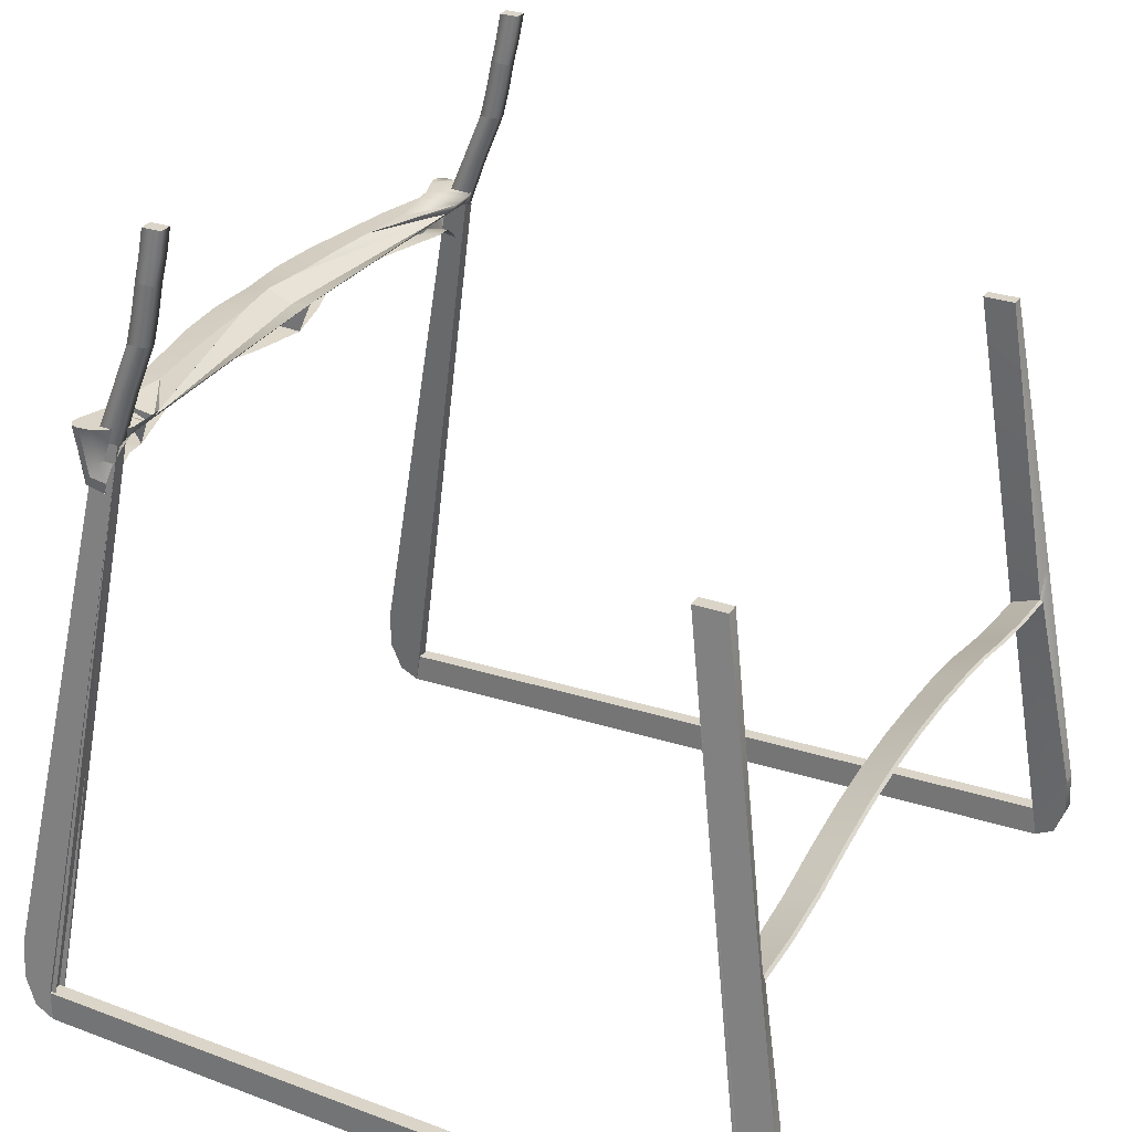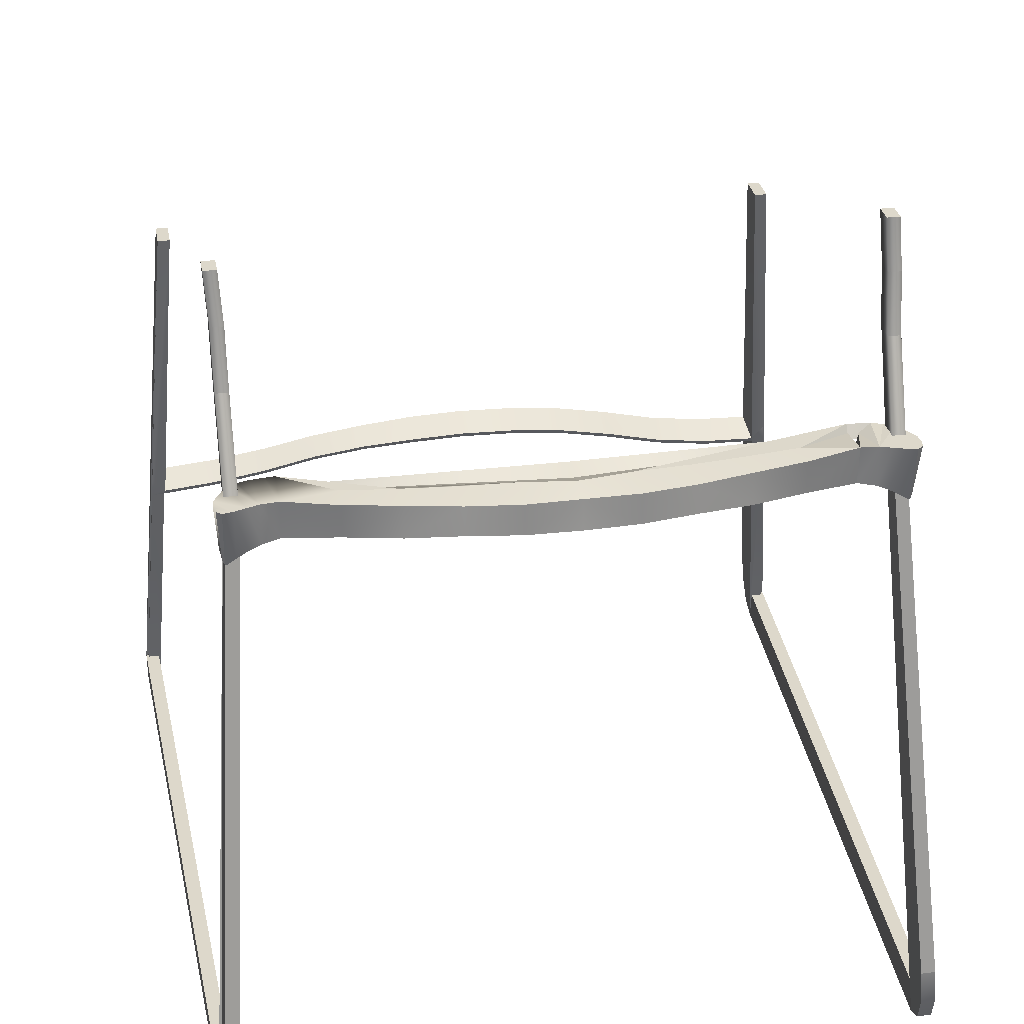
<metadata>
{"format":"obj","ext":"obj","renderer":"f3d","projection":"perspective","resolution":1024,"background":"white","views":[{"elev":29.2,"azim":-152.5,"up":"+Z"},{"elev":31.4,"azim":80.0,"up":"+Z"}]}
</metadata>
<code>
o Cube_314
v 0.1972 -0.2148 0.109
v 0.1972 -0.2165 0.109
v 0.1966 -0.2179 0.1119
v 0.1947 -0.219 0.1177
v 0.1927 -0.2162 0.1262
v 0.1855 -0.2115 0.1414
v 0.1845 -0.2043 0.1461
v 0.1963 -0.2093 0.1131
v 0.1955 -0.2011 0.1208
v 0.1947 -0.1931 0.1269
v 0.1946 -0.1808 0.1273
v 0.1951 0.002795 0.1269
v 0.1841 -0.1963 0.1475
v 0.1839 -0.1876 0.1481
v 0.1838 -0.1806 0.1484
v 0.1859 0.002739 0.1484
v 0.2116 -0.2147 0.1121
v 0.2116 -0.2164 0.1121
v 0.2101 -0.2178 0.1146
v 0.2064 -0.2189 0.1196
v 0.2018 -0.2161 0.127
v 0.1902 -0.2115 0.1392
v 0.1877 -0.2043 0.1433
v 0.2115 -0.2092 0.1157
v 0.2115 -0.201 0.1205
v 0.2114 -0.193 0.1242
v 0.2085 -0.1807 0.1258
v 0.2376 0.003051 0.1292
v 0.1869 -0.1963 0.1445
v 0.1866 -0.1876 0.145
v 0.1863 -0.1805 0.1453
v 0.2006 0.002828 0.1453
v 0.218 -0.2147 0.1527
v 0.218 -0.2164 0.1527
v 0.2155 -0.2199 0.1527
v 0.2099 -0.2212 0.1527
v 0.2023 -0.2205 0.1527
v 0.1862 -0.2115 0.1527
v 0.1821 -0.2044 0.152
v 0.2169 -0.2092 0.1527
v 0.214 -0.201 0.1527
v 0.2112 -0.193 0.1527
v 0.2098 -0.1807 0.1527
v 0.2346 0.003032 0.1499
v 0.1808 -0.1964 0.1527
v 0.1803 -0.1877 0.153
v 0.1799 -0.1806 0.1532
v 0.2178 0.002931 0.1532
v 0.2053 -0.144 0.1272
v 0.2153 -0.1072 0.1271
v 0.2164 -0.07051 0.1271
v 0.2038 -0.03387 0.127
v 0.219 -0.1439 0.1287
v 0.228 -0.1071 0.1294
v 0.2351 -0.07039 0.1315
v 0.2373 -0.03367 0.1295
v 0.2196 -0.1439 0.1521
v 0.2258 -0.1072 0.1516
v 0.2323 -0.07041 0.151
v 0.2357 -0.03368 0.1505
v 0.2132 -0.03376 0.1532
v 0.2115 -0.07042 0.1532
v 0.2081 -0.1071 0.1532
v 0.2038 -0.1438 0.1532
v 0.2193 0.00294 0.1508
v 0.1946 0.2204 0.109
v 0.1946 0.2221 0.109
v 0.1939 0.2234 0.1119
v 0.192 0.2245 0.1177
v 0.19 0.2217 0.1262
v 0.1829 0.217 0.1414
v 0.182 0.2098 0.1461
v 0.1937 0.2149 0.1131
v 0.193 0.2067 0.1208
v 0.1924 0.1986 0.1269
v 0.1923 0.1863 0.1273
v 0.1817 0.2018 0.1475
v 0.1817 0.1931 0.1481
v 0.1816 0.186 0.1484
v 0.209 0.2205 0.1121
v 0.2089 0.2222 0.1121
v 0.2074 0.2235 0.1146
v 0.2038 0.2246 0.1196
v 0.1992 0.2218 0.127
v 0.1876 0.217 0.1392
v 0.1852 0.2098 0.1433
v 0.209 0.215 0.1157
v 0.209 0.2068 0.1205
v 0.2091 0.1987 0.1242
v 0.2063 0.1864 0.1258
v 0.1846 0.2018 0.1445
v 0.1843 0.1931 0.145
v 0.1841 0.186 0.1453
v 0.2154 0.2205 0.1527
v 0.2154 0.2222 0.1527
v 0.2128 0.2258 0.1527
v 0.2072 0.2269 0.1527
v 0.1996 0.2261 0.1527
v 0.1837 0.217 0.1527
v 0.1796 0.2098 0.152
v 0.2144 0.215 0.1527
v 0.2115 0.2068 0.1527
v 0.2088 0.1987 0.1527
v 0.2076 0.1864 0.1527
v 0.1784 0.2018 0.1527
v 0.178 0.1931 0.153
v 0.1777 0.186 0.1532
v 0.2035 0.1497 0.1272
v 0.2139 0.113 0.1271
v 0.2155 0.07635 0.1271
v 0.2033 0.03956 0.127
v 0.2172 0.1498 0.1287
v 0.2267 0.1131 0.1294
v 0.2342 0.07646 0.1315
v 0.2368 0.03976 0.1295
v 0.2178 0.1498 0.1521
v 0.2245 0.1131 0.1516
v 0.2315 0.07644 0.151
v 0.2353 0.03975 0.1505
v 0.2127 0.03956 0.1532
v 0.2107 0.0762 0.1532
v 0.2068 0.1128 0.1532
v 0.202 0.1495 0.1532
v -0.1936 -0.2318 0.1427
v -0.2539 -0.2667 -0.2863
v -0.2158 -0.232 0.1427
v -0.1936 -0.223 0.1427
v -0.2539 -0.2565 -0.2863
v -0.2158 -0.2231 0.1427
v 0.2027 -0.2138 0.1427
v 0.1869 -0.214 0.1427
v 0.2571 -0.2458 -0.2863
v 0.2026 -0.205 0.1427
v 0.1869 -0.2051 0.1427
v 0.257 -0.2356 -0.2863
v -0.1964 0.2326 0.1427
v -0.2571 0.2667 -0.2863
v -0.2186 0.2324 0.1427
v -0.1963 0.2237 0.1427
v -0.257 0.2565 -0.2863
v -0.2185 0.2236 0.1427
v 0.2009 0.2195 0.1427
v 0.1852 0.2194 0.1427
v 0.2541 0.2519 -0.2863
v 0.2009 0.2107 0.1427
v 0.1852 0.2105 0.1427
v 0.2541 0.2417 -0.2863
v -0.2571 0.2667 -0.2647
v -0.257 0.2565 -0.2647
v 0.2541 0.2519 -0.2647
v 0.2541 0.2417 -0.2647
v -0.2539 -0.2667 -0.2647
v -0.2539 -0.2565 -0.2647
v 0.2571 -0.2458 -0.2647
v 0.257 -0.2356 -0.2647
v -0.2746 -0.2625 -0.2329
v -0.2673 -0.2662 -0.2792
v -0.2749 -0.2646 -0.2596
v -0.2747 -0.2525 -0.2329
v -0.2749 -0.2545 -0.2596
v -0.2673 -0.256 -0.2792
v 0.2778 -0.2416 -0.2329
v 0.2781 -0.2436 -0.2596
v 0.2705 -0.2451 -0.2792
v 0.2777 -0.2316 -0.2329
v 0.2704 -0.235 -0.2792
v 0.278 -0.2335 -0.2596
v -0.2778 0.2622 -0.2329
v -0.2781 0.2644 -0.2596
v -0.2705 0.266 -0.2792
v -0.2777 0.2522 -0.2329
v -0.2704 0.2558 -0.2792
v -0.278 0.2543 -0.2596
v 0.2748 0.248 -0.2329
v 0.2675 0.2515 -0.2792
v 0.2751 0.25 -0.2596
v 0.2749 0.238 -0.2329
v 0.2751 0.2399 -0.2596
v 0.2676 0.2413 -0.2792
v -0.225 -0.25 -0.0692
v -0.227 -0.2511 -0.08225
v -0.2251 -0.2405 -0.06862
v -0.227 -0.2415 -0.08166
v -0.228 0.2504 -0.06989
v -0.23 0.2515 -0.08296
v -0.228 0.2408 -0.06989
v -0.2299 0.2419 -0.08296
v -0.225 -0.25 -0.08043
v -0.227 -0.2511 -0.09422
v -0.227 -0.2415 -0.09362
v -0.2251 -0.2405 -0.08997
v -0.228 0.2408 -0.09133
v -0.2299 0.2419 -0.09495
v -0.228 0.2504 -0.08119
v -0.23 0.2515 -0.09495
v -0.2484 -0.2489 -0.0647
v -0.2465 -0.2479 -0.05272
v -0.2484 -0.2394 -0.08322
v -0.2465 -0.2384 -0.08141
v -0.2495 0.248 -0.0533
v -0.2514 0.2489 -0.06535
v -0.2494 0.2385 -0.08252
v -0.2513 0.2394 -0.08442
v -0.23 0.2515 -0.09495
v -0.228 0.2504 -0.08119
v -0.2277 0.2007 -0.08995
v -0.2275 0.1606 -0.08438
v -0.2273 0.1205 -0.07499
v -0.227 0.08038 -0.06741
v -0.2268 0.04028 -0.06347
v -0.2265 0.000174 -0.06216
v -0.2263 -0.03993 -0.06347
v -0.2261 -0.08003 -0.06594
v -0.2258 -0.1201 -0.07111
v -0.2256 -0.1602 -0.07977
v -0.2253 -0.2003 -0.08615
v -0.2468 -0.1987 -0.07801
v -0.247 -0.1589 -0.07204
v -0.2473 -0.1192 -0.06391
v -0.2475 -0.07945 -0.05854
v -0.2477 -0.0397 -0.05463
v -0.248 4.5e-05 -0.05335
v -0.2482 0.03979 -0.05463
v -0.2485 0.07954 -0.05854
v -0.2487 0.1193 -0.06605
v -0.2489 0.159 -0.07537
v -0.2492 0.1988 -0.08103
v -0.2487 -0.1995 -0.07965
v -0.2489 -0.1596 -0.07353
v -0.2491 -0.1197 -0.06518
v -0.2494 -0.07977 -0.06021
v -0.2496 -0.03987 -0.05654
v -0.2499 3.4e-05 -0.05525
v -0.2501 0.03993 -0.05654
v -0.2503 0.07984 -0.06046
v -0.2506 0.1197 -0.068
v -0.2508 0.1596 -0.07742
v -0.2511 0.1995 -0.08298
v -0.2297 0.2016 -0.09362
v -0.2295 0.1613 -0.08816
v -0.2292 0.121 -0.07867
v -0.229 0.08073 -0.07106
v -0.2287 0.04044 -0.06709
v -0.2285 0.000162 -0.06578
v -0.2282 -0.04012 -0.06709
v -0.228 -0.0804 -0.06935
v -0.2278 -0.1207 -0.07461
v -0.2275 -0.161 -0.08338
v -0.2273 -0.2012 -0.08978
v 0.1738 -0.2138 0.2112
v 0.1603 -0.214 0.2112
v 0.1738 -0.205 0.2112
v 0.1603 -0.2051 0.2112
v 0.1722 0.2195 0.2112
v 0.1587 0.2194 0.2112
v 0.1723 0.2107 0.2112
v 0.1588 0.2105 0.2112
v 0.1645 -0.2138 0.2515
v 0.1515 -0.214 0.2515
v 0.1645 -0.205 0.2515
v 0.1514 -0.2051 0.2515
v 0.163 0.2195 0.2515
v 0.1499 0.2194 0.2515
v 0.163 0.2107 0.2515
v 0.1499 0.2105 0.2515
v 0.1581 -0.2156 0.2863
v 0.1446 -0.2157 0.2863
v 0.1581 -0.2067 0.2863
v 0.1446 -0.2068 0.2863
v 0.1565 0.2178 0.2863
v 0.143 0.2177 0.2863
v 0.1565 0.2089 0.2863
v 0.1431 0.2088 0.2863
v 0.1945 -0.205 0.1427
v 0.1927 0.2195 0.1427
v 0.2009 0.2151 0.1427
v 0.1852 0.215 0.1427
v 0.1928 0.2106 0.1427
v 0.1945 -0.2139 0.1427
v 0.2027 -0.2094 0.1427
v 0.1869 -0.2095 0.1427
v 0.1669 -0.205 0.2112
v 0.1654 0.2195 0.2112
v 0.1723 0.2151 0.2112
v 0.1588 0.215 0.2112
v 0.1654 0.2106 0.2112
v 0.167 -0.2139 0.2112
v 0.1738 -0.2094 0.2112
v 0.1603 -0.2095 0.2112
v 0.1865 0.2107 0.1769
v 0.1865 0.2195 0.1769
v 0.1743 -0.2051 0.1769
v 0.1744 -0.214 0.1769
v 0.1881 -0.2138 0.1769
v 0.1728 0.2105 0.1769
v 0.1728 0.2194 0.1769
v 0.188 -0.205 0.1769
v 0.1579 -0.205 0.2515
v 0.1564 0.2195 0.2515
v 0.163 0.2151 0.2515
v 0.1499 0.215 0.2515
v 0.1564 0.2106 0.2515
v 0.158 -0.2139 0.2515
v 0.1645 -0.2094 0.2515
v 0.1514 -0.2095 0.2515
v 0.1554 -0.2051 0.2314
v 0.1555 -0.214 0.2314
v 0.1688 -0.2138 0.2314
v 0.1539 0.2194 0.2314
v 0.1539 0.2105 0.2314
v 0.1672 0.2195 0.2314
v 0.1687 -0.205 0.2314
v 0.1672 0.2107 0.2314
v 0.1513 -0.2068 0.2863
v 0.1498 0.2177 0.2863
v 0.1565 0.2134 0.2863
v 0.1431 0.2132 0.2863
v 0.1498 0.2089 0.2863
v 0.1514 -0.2156 0.2863
v 0.1581 -0.2111 0.2863
v 0.1446 -0.2113 0.2863
v 0.161 -0.2147 0.2689
v 0.1609 -0.2058 0.2689
v 0.1459 0.2097 0.2689
v 0.1594 0.2098 0.2689
v 0.1594 0.2187 0.2689
v 0.1475 -0.206 0.2689
v 0.1475 -0.2148 0.2689
v 0.1459 0.2185 0.2689
v 0.1527 0.2186 0.2689
v 0.1459 0.2141 0.2689
v 0.1542 -0.2148 0.2689
v 0.1475 -0.2104 0.2689
v 0.1542 -0.2059 0.2689
v 0.1594 0.2142 0.2689
v 0.1498 0.2133 0.2863
v 0.1513 -0.2112 0.2863
v 0.1618 -0.205 0.2314
v 0.1673 0.2151 0.2314
v 0.1603 0.2106 0.2314
v 0.1688 -0.2094 0.2314
v 0.1603 0.2195 0.2314
v 0.1539 0.215 0.2314
v 0.161 -0.2103 0.2689
v 0.1527 0.2097 0.2689
v 0.1811 -0.205 0.1769
v 0.188 -0.2094 0.1769
v 0.1795 0.2195 0.1769
v 0.1728 0.215 0.1769
v 0.1795 0.2106 0.1769
v 0.1811 -0.2139 0.1769
v 0.1555 -0.2095 0.2314
v 0.1619 -0.2139 0.2314
v 0.1865 0.2151 0.1769
v 0.1744 -0.2095 0.1769
f 3 20 19
f 24 33 40
f 49 27 53
f 6 23 22
f 14 31 30
f 4 21 20
f 16 31 15
f 5 22 21
f 13 30 29
f 12 32 16
f 2 19 18
f 10 27 11
f 8 17 24
f 9 24 25
f 7 29 23
f 2 17 1
f 9 26 10
f 25 40 41
f 29 39 23
f 17 34 33
f 26 41 42
f 20 35 19
f 53 43 57
f 23 38 22
f 31 46 30
f 21 36 20
f 31 63 47
f 31 48 61
f 63 64 47
f 61 63 31
f 31 32 48
f 22 37 21
f 30 45 29
f 28 44 65
f 19 34 18
f 27 42 43
f 56 44 28
f 55 60 56
f 54 59 55
f 53 58 54
f 52 28 12
f 51 56 52
f 51 54 55
f 50 53 54
f 68 83 69
f 87 94 80
f 108 90 76
f 71 86 72
f 78 93 79
f 69 84 70
f 93 16 79
f 70 85 71
f 77 92 78
f 67 82 68
f 90 75 76
f 73 80 66
f 74 87 73
f 72 91 77
f 80 67 66
f 89 74 75
f 88 101 87
f 100 91 86
f 94 81 80
f 89 102 88
f 96 83 82
f 112 104 90
f 99 86 85
f 106 93 92
f 97 84 83
f 120 32 93
f 121 120 107
f 93 107 120
f 98 85 84
f 105 92 91
f 95 82 81
f 90 103 89
f 44 115 28
f 119 114 115
f 118 113 114
f 117 112 113
f 28 111 12
f 115 110 111
f 110 113 109
f 109 112 108
f 119 48 120
f 118 120 121
f 121 117 118
f 122 116 117
f 79 123 107
f 107 106 78
f 60 48 44
f 59 61 60
f 58 62 59
f 57 63 58
f 43 64 57
f 42 41 38
f 195 201 168
f 129 124 126
f 199 127 129
f 277 146 151
f 167 165 135
f 292 289 355
f 165 130 280
f 138 139 141
f 171 203 193
f 181 153 152
f 177 178 147
f 354 256 284
f 142 174 177
f 147 149 140
f 140 148 137
f 131 154 155
f 185 149 148
f 154 153 152
f 150 149 151
f 128 155 135
f 144 151 147
f 137 150 144
f 135 154 132
f 132 152 125
f 125 153 128
f 156 198 196
f 162 163 132
f 176 174 144
f 203 168 201
f 147 175 144
f 179 176 175
f 178 174 176
f 168 173 169
f 169 172 170
f 170 140 137
f 162 167 163
f 163 166 164
f 164 135 132
f 128 157 125
f 161 158 157
f 160 156 158
f 156 196 189
f 204 140 193
f 188 127 191
f 135 134 281
f 146 143 277
f 189 128 125
f 189 191 190
f 205 139 136
f 204 192 205
f 124 197 126
f 188 196 197
f 141 200 138
f 202 201 200
f 197 129 126
f 196 199 197
f 136 186 184
f 184 187 185
f 124 182 180
f 180 183 181
f 139 202 141
f 202 193 203
f 190 198 159
f 190 199 198
f 200 136 138
f 201 194 200
f 228 199 217
f 216 199 217
f 249 198 228
f 249 191 216
f 239 192 193
f 240 206 239
f 241 207 240
f 242 208 241
f 243 209 242
f 244 210 243
f 244 212 211
f 245 213 212
f 246 214 213
f 247 215 214
f 248 216 215
f 239 203 193
f 240 238 239
f 241 237 240
f 242 236 241
f 243 235 242
f 244 234 243
f 244 232 233
f 245 231 232
f 246 230 231
f 247 229 230
f 248 228 229
f 206 202 192
f 207 227 206
f 208 226 207
f 209 225 208
f 210 224 209
f 211 223 210
f 211 221 222
f 212 220 221
f 213 219 220
f 214 218 219
f 215 217 218
f 238 202 203
f 237 227 238
f 236 226 237
f 235 225 236
f 234 224 235
f 233 223 234
f 233 221 222
f 232 220 221
f 231 219 220
f 230 218 219
f 229 217 218
f 307 303 353
f 306 305 352
f 293 287 351
f 295 286 350
f 296 285 349
f 348 254 283
f 347 250 288
f 346 252 282
f 324 318 345
f 322 320 344
f 309 301 343
f 342 262 299
f 308 304 341
f 310 302 340
f 313 300 339
f 338 260 298
f 314 320 337
f 336 272 318
f 325 316 335
f 334 268 314
f 333 269 321
f 328 319 332
f 331 271 317
f 330 270 315
f 329 315 271
f 263 330 329
f 299 326 330
f 324 317 273
f 265 331 324
f 301 329 331
f 332 266 322
f 303 322 258
f 259 332 303
f 328 321 267
f 259 333 328
f 305 327 333
f 327 314 269
f 261 334 327
f 298 323 334
f 335 270 326
f 300 326 262
f 264 335 300
f 317 318 273
f 271 336 317
f 315 316 336
f 337 266 319
f 321 319 267
f 269 337 321
f 306 298 261
f 253 338 306
f 282 312 338
f 311 300 262
f 254 339 311
f 256 339 284
f 340 264 313
f 286 313 256
f 257 340 286
f 312 304 260
f 252 341 312
f 250 341 288
f 309 299 263
f 255 342 309
f 283 311 342
f 343 265 310
f 257 343 310
f 255 343 285
f 344 268 323
f 304 323 260
f 258 344 304
f 345 272 325
f 302 325 264
f 265 345 302
f 292 282 253
f 134 346 292
f 274 297 346
f 297 288 252
f 133 347 297
f 280 294 347
f 296 283 255
f 143 348 296
f 275 291 348
f 295 285 257
f 146 349 295
f 143 349 277
f 350 256 290
f 278 290 145
f 146 350 278
f 351 250 294
f 279 294 130
f 131 351 279
f 352 259 307
f 251 352 307
f 253 352 289
f 353 258 308
f 287 308 250
f 251 353 287
f 291 284 254
f 142 354 291
f 276 290 354
f 293 289 251
f 131 355 293
f 134 355 281
f 3 4 20
f 24 17 33
f 49 11 27
f 6 7 23
f 14 15 31
f 4 5 21
f 16 32 31
f 5 6 22
f 13 14 30
f 12 28 32
f 2 3 19
f 10 26 27
f 8 1 17
f 9 8 24
f 7 13 29
f 2 18 17
f 9 25 26
f 25 24 40
f 29 45 39
f 17 18 34
f 26 25 41
f 20 36 35
f 53 27 43
f 23 39 38
f 31 47 46
f 21 37 36
f 61 62 63
f 22 38 37
f 30 46 45
f 65 48 32
f 32 28 65
f 19 35 34
f 27 26 42
f 56 60 44
f 55 59 60
f 54 58 59
f 53 57 58
f 52 56 28
f 51 55 56
f 51 50 54
f 50 49 53
f 68 82 83
f 87 101 94
f 108 112 90
f 71 85 86
f 78 92 93
f 69 83 84
f 93 32 16
f 70 84 85
f 77 91 92
f 67 81 82
f 90 89 75
f 73 87 80
f 74 88 87
f 72 86 91
f 80 81 67
f 89 88 74
f 88 102 101
f 100 105 91
f 94 95 81
f 89 103 102
f 96 97 83
f 112 116 104
f 99 100 86
f 106 107 93
f 97 98 84
f 120 48 32
f 123 122 107
f 122 121 107
f 98 99 85
f 105 106 92
f 95 96 82
f 90 104 103
f 44 119 115
f 119 118 114
f 118 117 113
f 117 116 112
f 28 115 111
f 115 114 110
f 110 114 113
f 109 113 112
f 119 44 48
f 118 119 120
f 121 122 117
f 122 123 116
f 79 90 104
f 104 116 123
f 107 93 79
f 79 104 123
f 98 97 101
f 97 96 94
f 96 95 94
f 94 101 97
f 101 102 98
f 103 104 78
f 104 76 78
f 102 103 99
f 98 102 99
f 100 99 103
f 106 105 78
f 105 100 103
f 78 105 103
f 78 79 107
f 60 61 48
f 59 62 61
f 58 63 62
f 57 64 63
f 43 47 64
f 40 33 36
f 33 34 35
f 36 33 35
f 36 37 40
f 37 38 41
f 38 39 42
f 39 45 42
f 45 46 42
f 46 47 43
f 42 46 43
f 41 40 37
f 168 169 137
f 169 170 137
f 137 195 168
f 129 127 124
f 199 191 127
f 150 143 151
f 143 277 151
f 165 133 274
f 274 134 165
f 134 135 165
f 135 166 167
f 292 253 289
f 280 133 165
f 165 162 130
f 138 136 139
f 193 140 171
f 140 172 173
f 171 140 173
f 181 183 153
f 178 179 147
f 147 146 177
f 146 278 177
f 278 145 177
f 354 290 256
f 177 145 276
f 276 142 177
f 147 151 149
f 140 149 148
f 155 134 281
f 281 131 155
f 185 187 149
f 154 155 153
f 150 148 149
f 128 153 155
f 144 150 151
f 137 148 150
f 135 155 154
f 132 154 152
f 125 152 153
f 156 159 198
f 163 164 132
f 132 131 162
f 131 279 162
f 279 130 162
f 174 142 275
f 275 143 174
f 143 144 174
f 144 175 176
f 203 171 168
f 147 179 175
f 179 178 176
f 178 177 174
f 168 171 173
f 169 173 172
f 170 172 140
f 162 165 167
f 163 167 166
f 164 166 135
f 128 161 157
f 161 160 158
f 160 159 156
f 189 125 156
f 125 157 158
f 156 125 158
f 204 137 140
f 188 124 127
f 281 131 135
f 131 132 135
f 146 147 143
f 189 190 128
f 189 188 191
f 205 192 139
f 204 193 192
f 124 188 197
f 188 189 196
f 141 202 200
f 202 203 201
f 197 199 129
f 196 198 199
f 136 139 186
f 184 186 187
f 124 127 182
f 180 182 183
f 139 192 202
f 202 192 193
f 159 160 128
f 160 161 128
f 128 190 159
f 190 191 199
f 200 194 136
f 201 195 194
f 228 198 199
f 216 191 199
f 249 190 198
f 249 190 191
f 239 206 192
f 240 207 206
f 241 208 207
f 242 209 208
f 243 210 209
f 244 211 210
f 244 245 212
f 245 246 213
f 246 247 214
f 247 248 215
f 248 249 216
f 239 238 203
f 240 237 238
f 241 236 237
f 242 235 236
f 243 234 235
f 244 233 234
f 244 245 232
f 245 246 231
f 246 247 230
f 247 248 229
f 248 249 228
f 206 227 202
f 207 226 227
f 208 225 226
f 209 224 225
f 210 223 224
f 211 222 223
f 211 212 221
f 212 213 220
f 213 214 219
f 214 215 218
f 215 216 217
f 238 227 202
f 237 226 227
f 236 225 226
f 235 224 225
f 234 223 224
f 233 222 223
f 233 232 221
f 232 231 220
f 231 230 219
f 230 229 218
f 229 228 217
f 307 259 303
f 306 261 305
f 293 251 287
f 295 257 286
f 296 255 285
f 348 291 254
f 347 294 250
f 346 297 252
f 324 273 318
f 322 266 320
f 309 263 301
f 342 311 262
f 308 258 304
f 310 265 302
f 313 264 300
f 338 312 260
f 314 268 320
f 336 316 272
f 325 272 316
f 334 323 268
f 333 327 269
f 328 267 319
f 331 329 271
f 330 326 270
f 329 330 315
f 263 299 330
f 299 262 326
f 324 331 317
f 265 301 331
f 301 263 329
f 332 319 266
f 303 332 322
f 259 328 332
f 328 333 321
f 259 305 333
f 305 261 327
f 327 334 314
f 261 298 334
f 298 260 323
f 335 316 270
f 300 335 326
f 264 325 335
f 317 336 318
f 271 315 336
f 315 270 316
f 337 320 266
f 321 337 319
f 269 314 337
f 306 338 298
f 253 282 338
f 282 252 312
f 311 339 300
f 254 284 339
f 256 313 339
f 340 302 264
f 286 340 313
f 257 310 340
f 312 341 304
f 252 288 341
f 250 308 341
f 309 342 299
f 255 283 342
f 283 254 311
f 343 301 265
f 257 285 343
f 255 309 343
f 344 320 268
f 304 344 323
f 258 322 344
f 345 318 272
f 302 345 325
f 265 324 345
f 292 346 282
f 134 274 346
f 274 133 297
f 297 347 288
f 133 280 347
f 280 130 294
f 296 348 283
f 143 275 348
f 275 142 291
f 295 349 285
f 146 277 349
f 143 296 349
f 350 286 256
f 278 350 290
f 146 295 350
f 351 287 250
f 279 351 294
f 131 293 351
f 352 305 259
f 251 289 352
f 253 306 352
f 353 303 258
f 287 353 308
f 251 307 353
f 291 354 284
f 142 276 354
f 276 145 290
f 293 355 289
f 131 281 355
f 134 292 355

</code>
